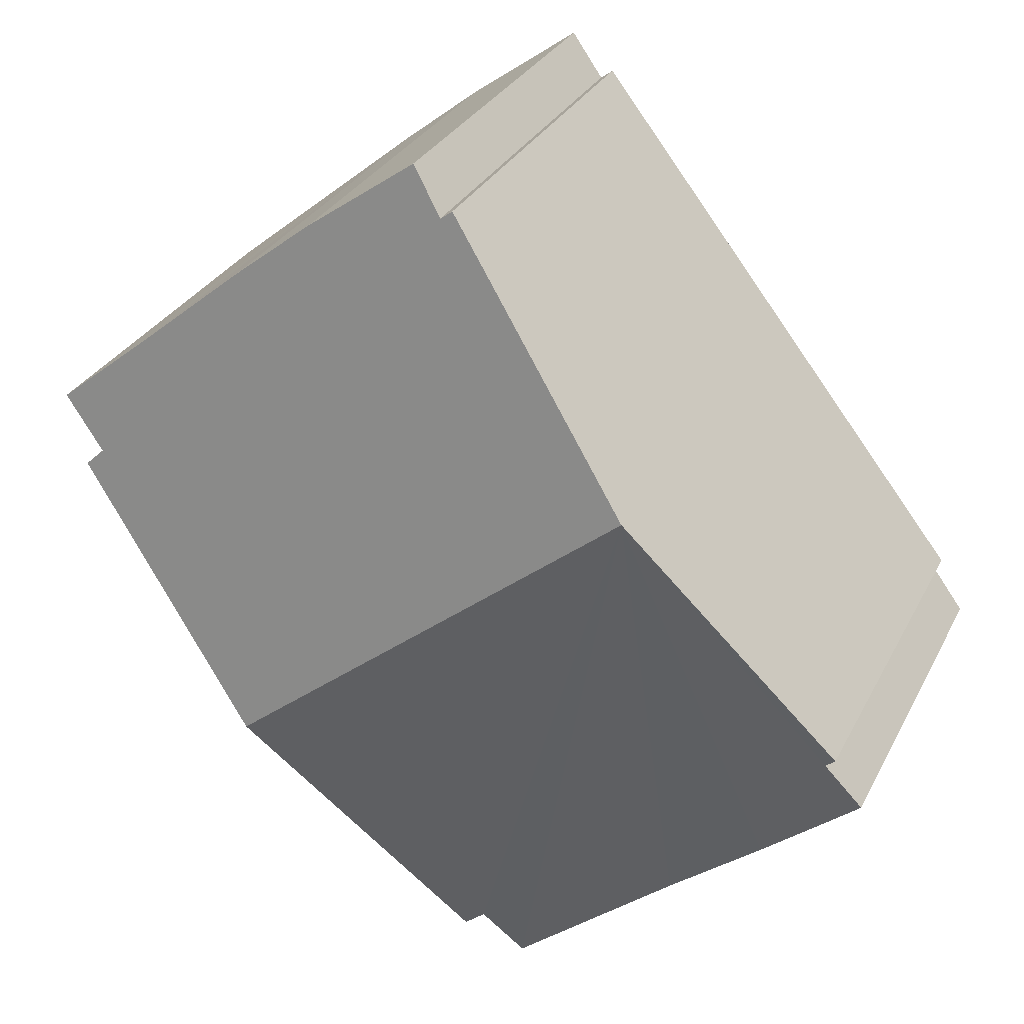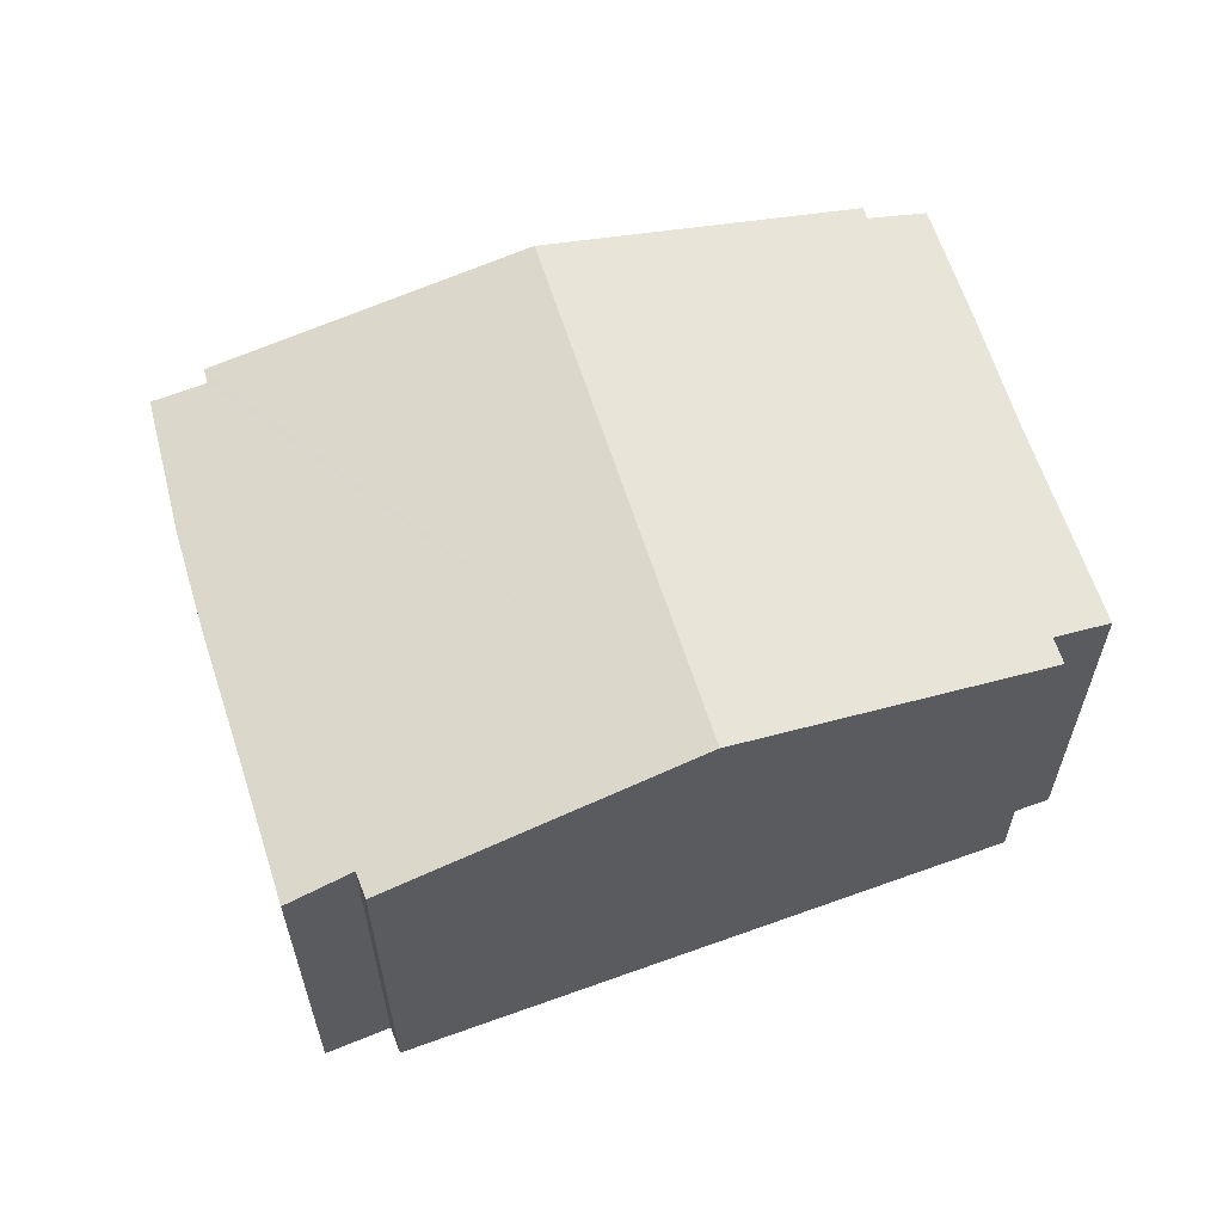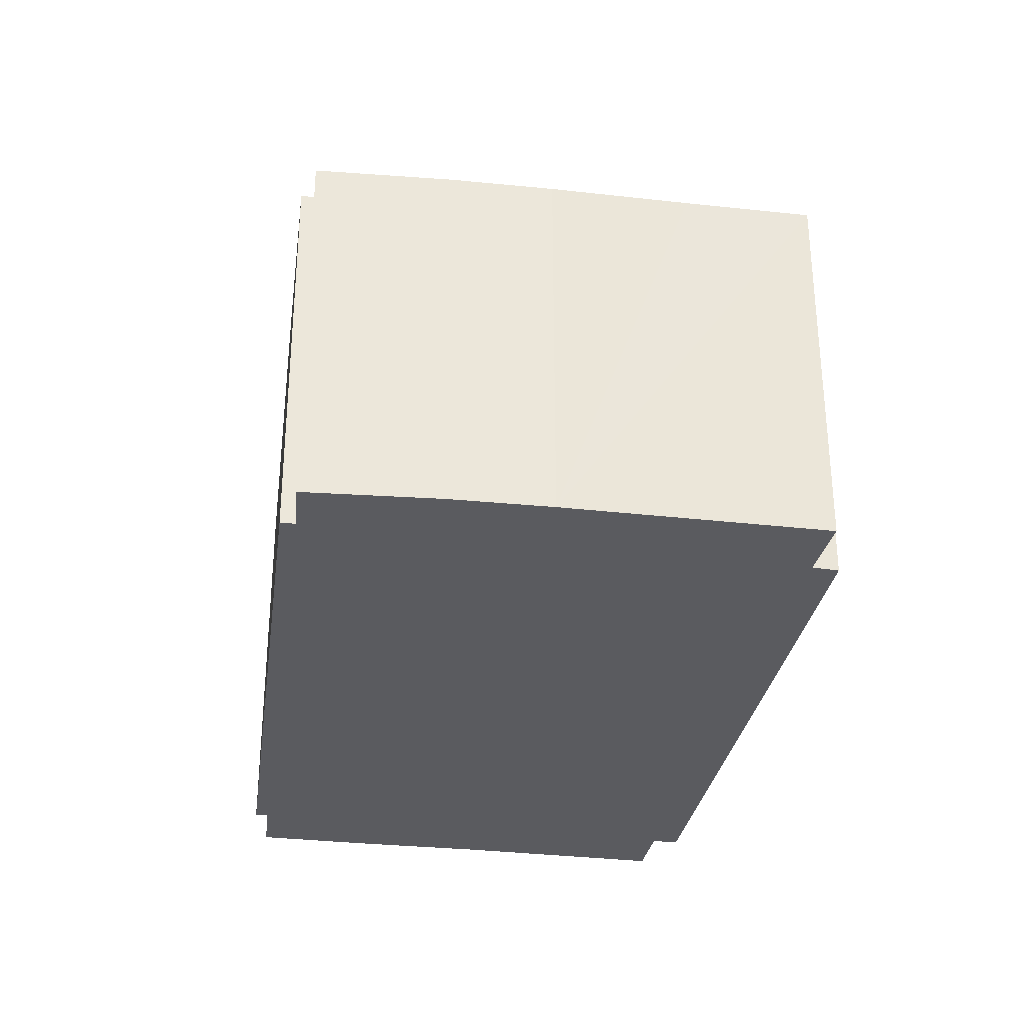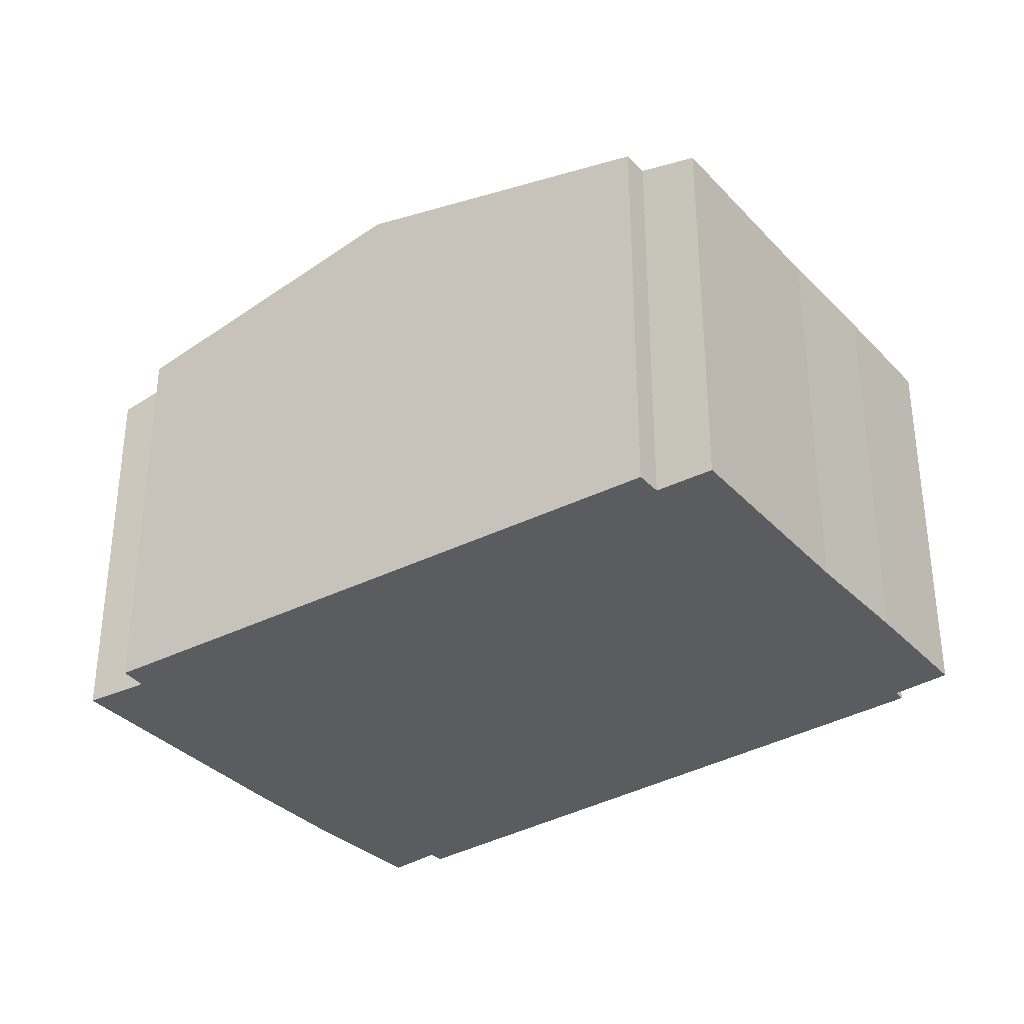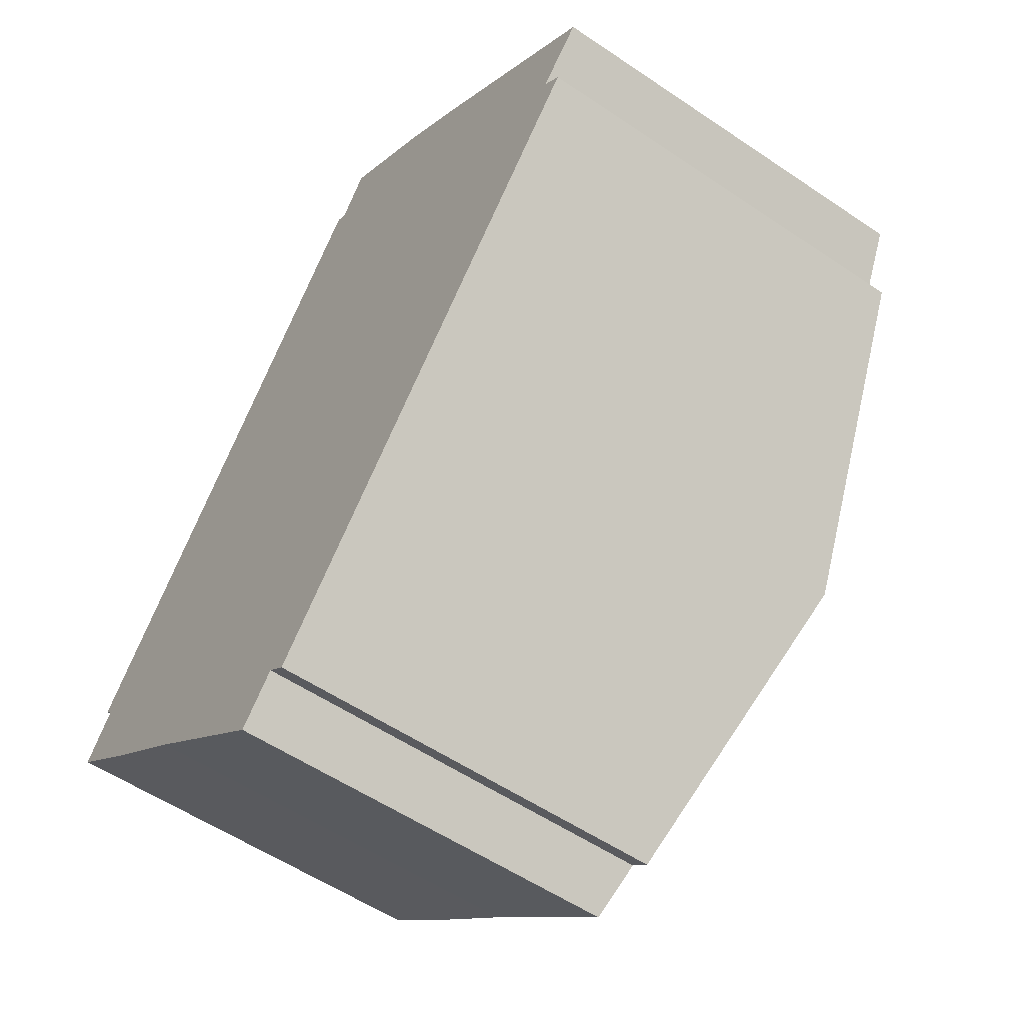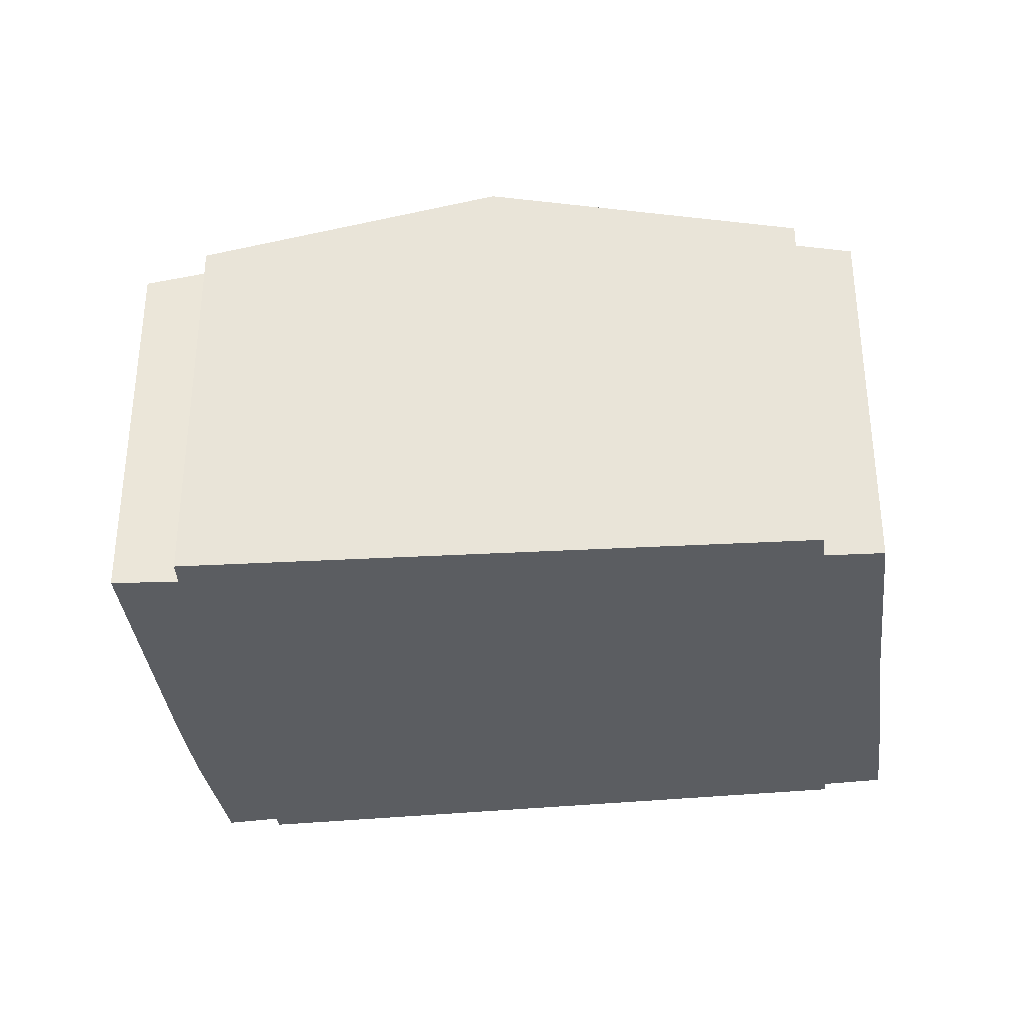
<metadata>
{"format":"obj","ext":"obj","renderer":"f3d","projection":"perspective","resolution":1024,"background":"white","views":[{"elev":29.9,"azim":-157.0,"up":"+Z"},{"elev":62.8,"azim":111.7,"up":"+Y"},{"elev":-33.2,"azim":30.8,"up":"+Y"},{"elev":-34.7,"azim":165.8,"up":"+Y"},{"elev":-55.1,"azim":54.4,"up":"+Z"},{"elev":-35.4,"azim":136.0,"up":"+Y"}]}
</metadata>
<code>
v  6.58 6.406 -4.197
v  3.556 7.496 4.893
v  9.993 7.496 -0.384
v  6.385 6.406 -4.036
v  6.25 6.406 -3.925
v  5.624 6.207 -4.62
v  3.027 6.213 -2.451
v  1.545 6.207 -1.276
v  0.756 6.207 -0.627
v  0.562 6.41 0.764
v  0 6.208 3.801e-16
v  0.41 6.411 0.89
v  7.458 6.24 9.311
v  6.847 6.425 8.689
v  7.345 6.242 9.392
v  13.72 6.211 4.354
v  12.97 6.438 3.59
v  12.14 6.211 5.645
v  4.119 7.302 5.609
v  6.653 6.428 8.834
v  9.135 6.212 8.105
v  10.42 6.207 7.084
v  13.29 6.444 3.296
v  6.653 -5.409e-16 8.834
v  6.847 -5.32e-16 8.689
v  7.345 -5.751e-16 9.392
v  9.135 -4.963e-16 8.105
v  7.458 -5.701e-16 9.311
v  10.42 -4.338e-16 7.084
v  13.72 -2.666e-16 4.354
v  12.14 -3.457e-16 5.645
v  13.29 -2.018e-16 3.296
v  12.97 -2.198e-16 3.59
v  0.562 -4.678e-17 0.764
v  0 0 0
v  0.41 -5.45e-17 0.89
v  3.556 -2.996e-16 4.893
v  4.119 -3.435e-16 5.609
v  9.993 2.351e-17 -0.384
v  6.58 2.57e-16 -4.197
v  6.25 2.403e-16 -3.925
v  5.624 2.829e-16 -4.62
v  6.385 2.471e-16 -4.036
v  3.027 1.501e-16 -2.451
v  1.545 7.813e-17 -1.276
v  0.756 3.839e-17 -0.627
g defaultobject
f 1 2 3
f 2 1 4
f 2 4 5
f 2 5 6
f 2 6 7
f 2 7 8
f 2 8 9
f 2 9 10
f 10 9 11
f 2 10 12
f 13 14 15
f 16 17 18
f 19 3 2
f 3 19 20
f 3 20 14
f 3 14 13
f 3 13 21
f 3 21 22
f 3 22 18
f 3 18 17
f 3 17 23
f 24 14 20
f 14 24 25
f 26 13 15
f 13 26 21
f 21 26 27
f 27 26 28
f 27 22 21
f 22 27 29
f 29 18 22
f 18 29 16
f 16 29 30
f 30 29 31
f 17 32 23
f 32 17 33
f 25 15 14
f 15 25 26
f 11 34 10
f 34 11 35
f 36 2 12
f 2 36 19
f 19 36 20
f 20 36 37
f 20 37 24
f 24 37 38
f 16 33 17
f 33 16 30
f 32 3 23
f 3 32 1
f 1 32 39
f 1 39 40
f 41 6 5
f 6 41 42
f 40 4 1
f 4 40 5
f 5 40 41
f 41 40 43
f 6 44 7
f 44 6 42
f 44 8 7
f 8 44 45
f 45 9 8
f 9 45 11
f 11 45 35
f 35 45 46
f 10 36 12
f 36 10 34
f 46 34 35
f 34 46 45
f 34 45 44
f 34 37 36
f 37 34 44
f 37 44 42
f 37 42 41
f 37 41 43
f 37 43 40
f 37 40 39
f 37 39 38
f 38 39 24
f 24 39 32
f 24 32 25
f 25 32 33
f 25 33 26
f 26 33 28
f 28 33 27
f 27 33 29
f 33 31 29
f 31 33 30

</code>
